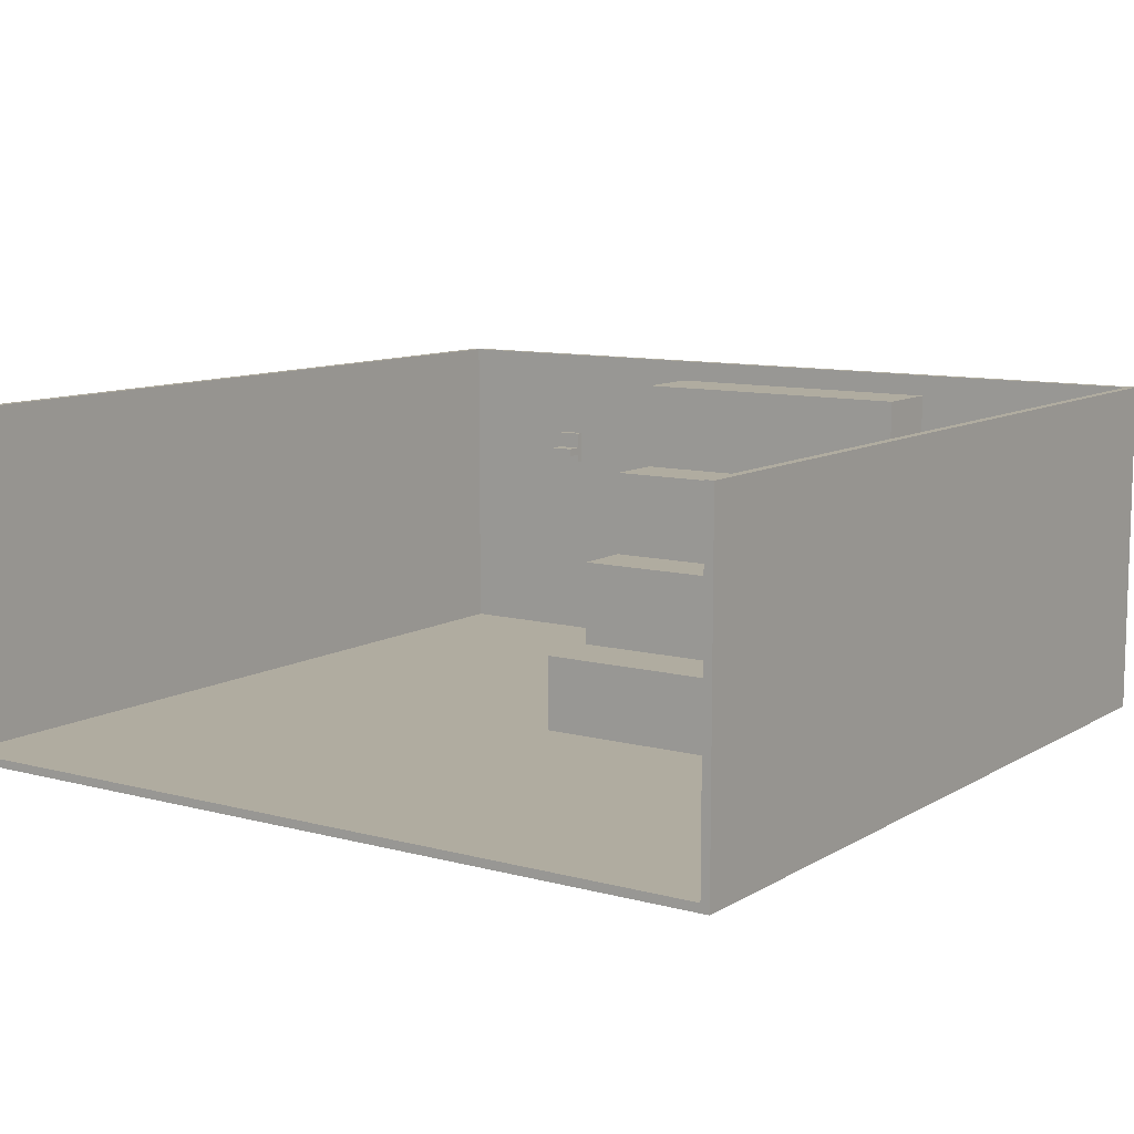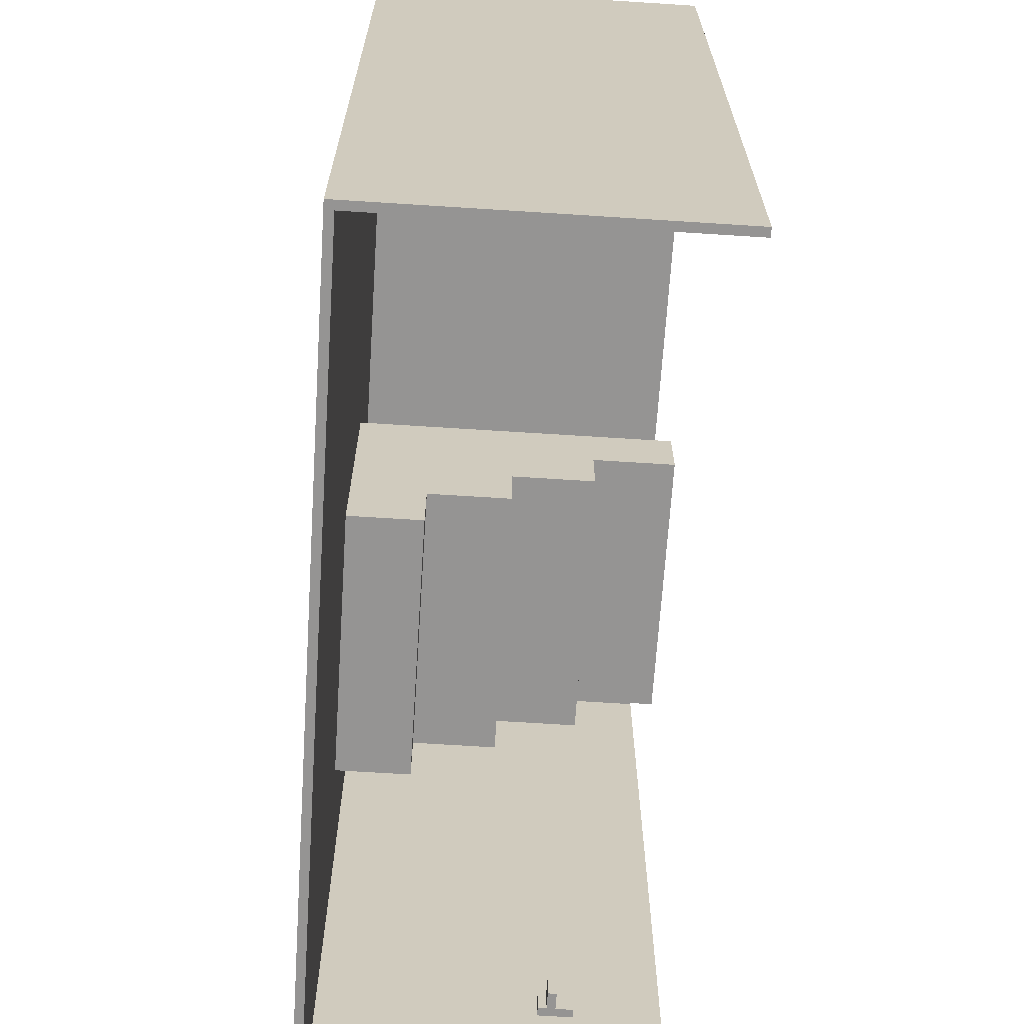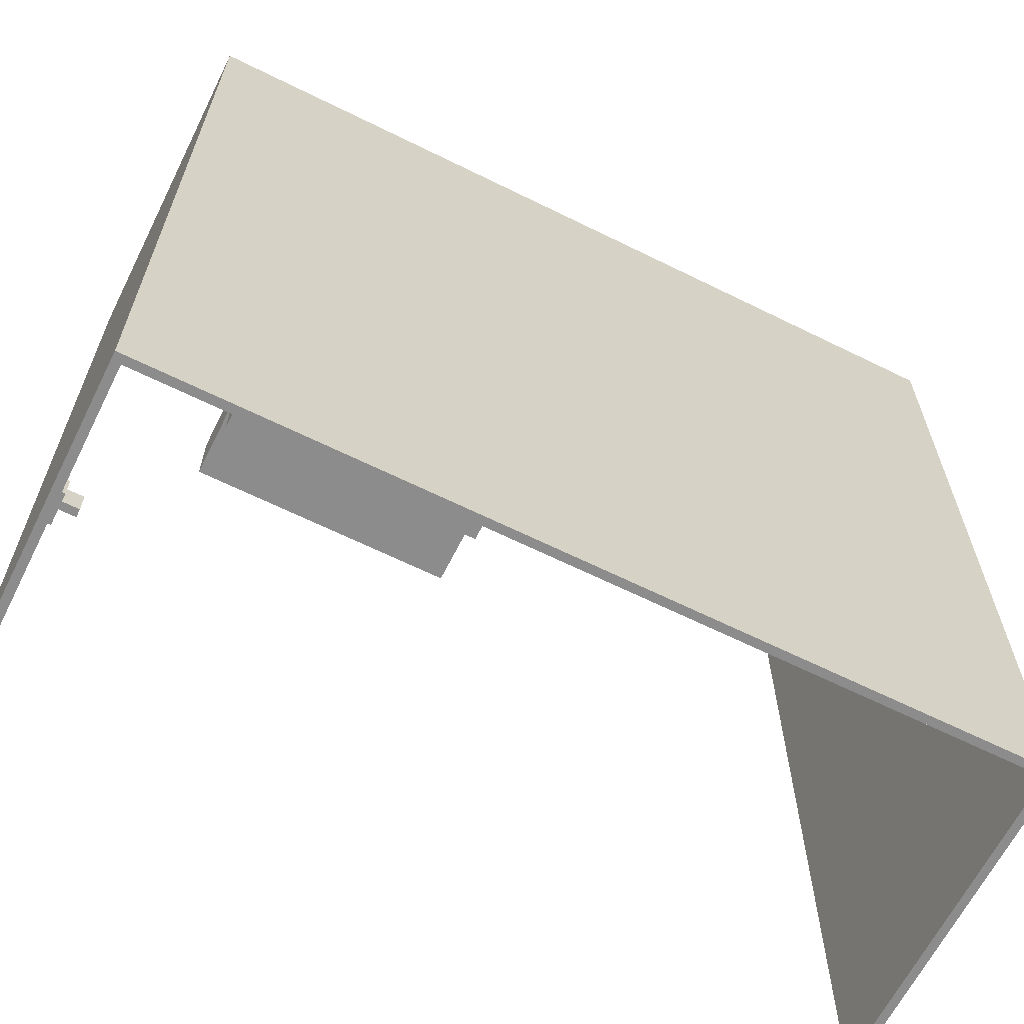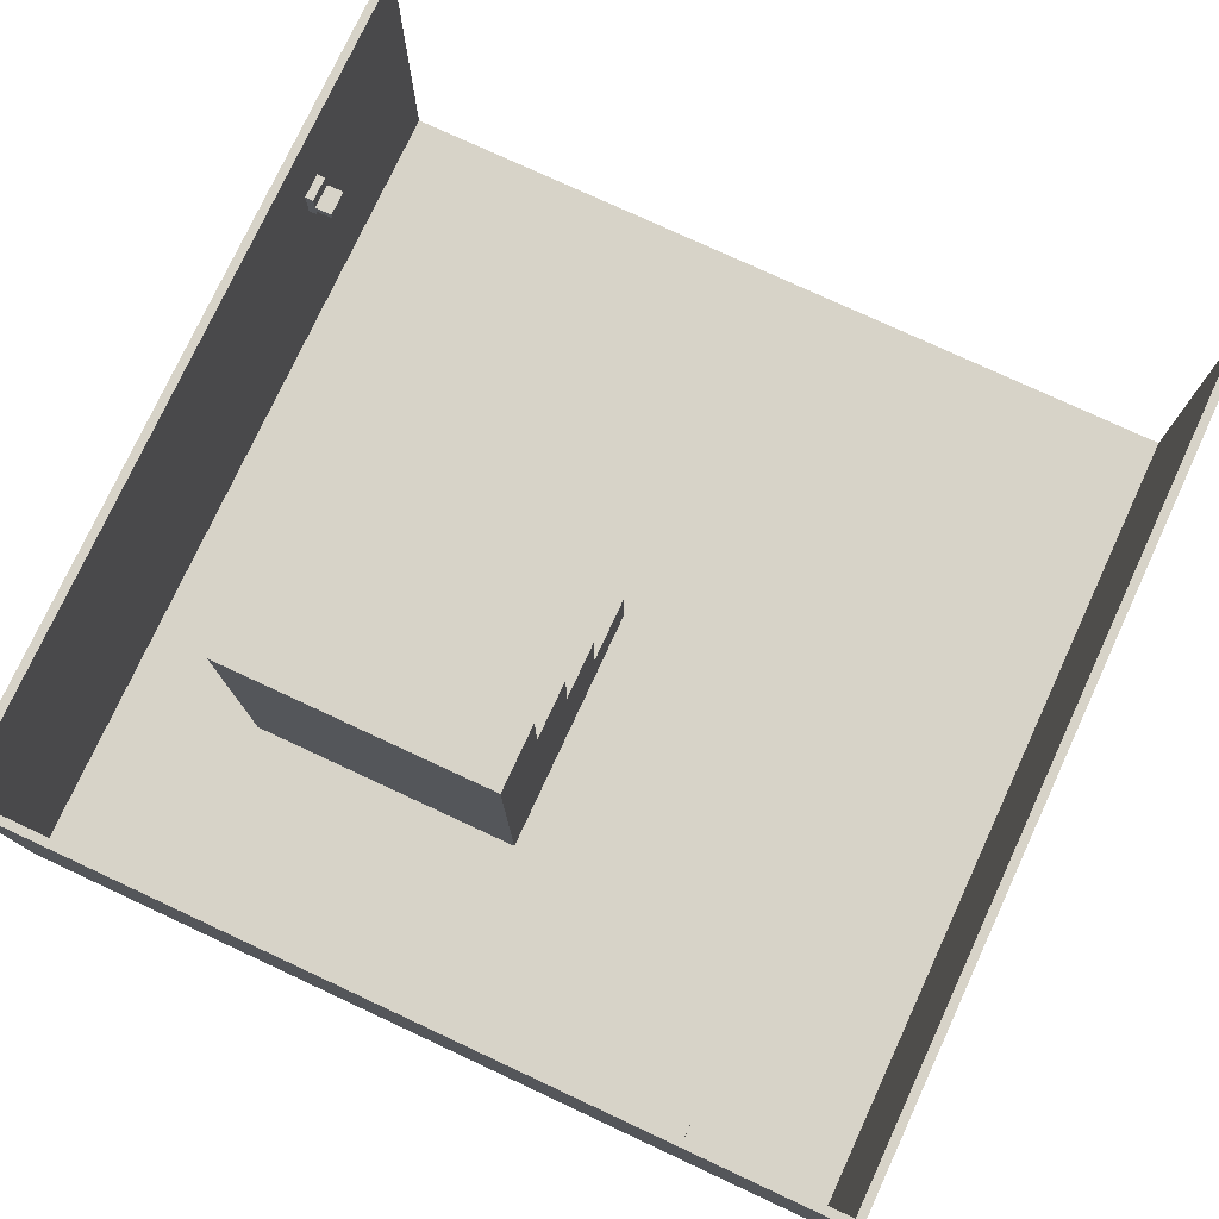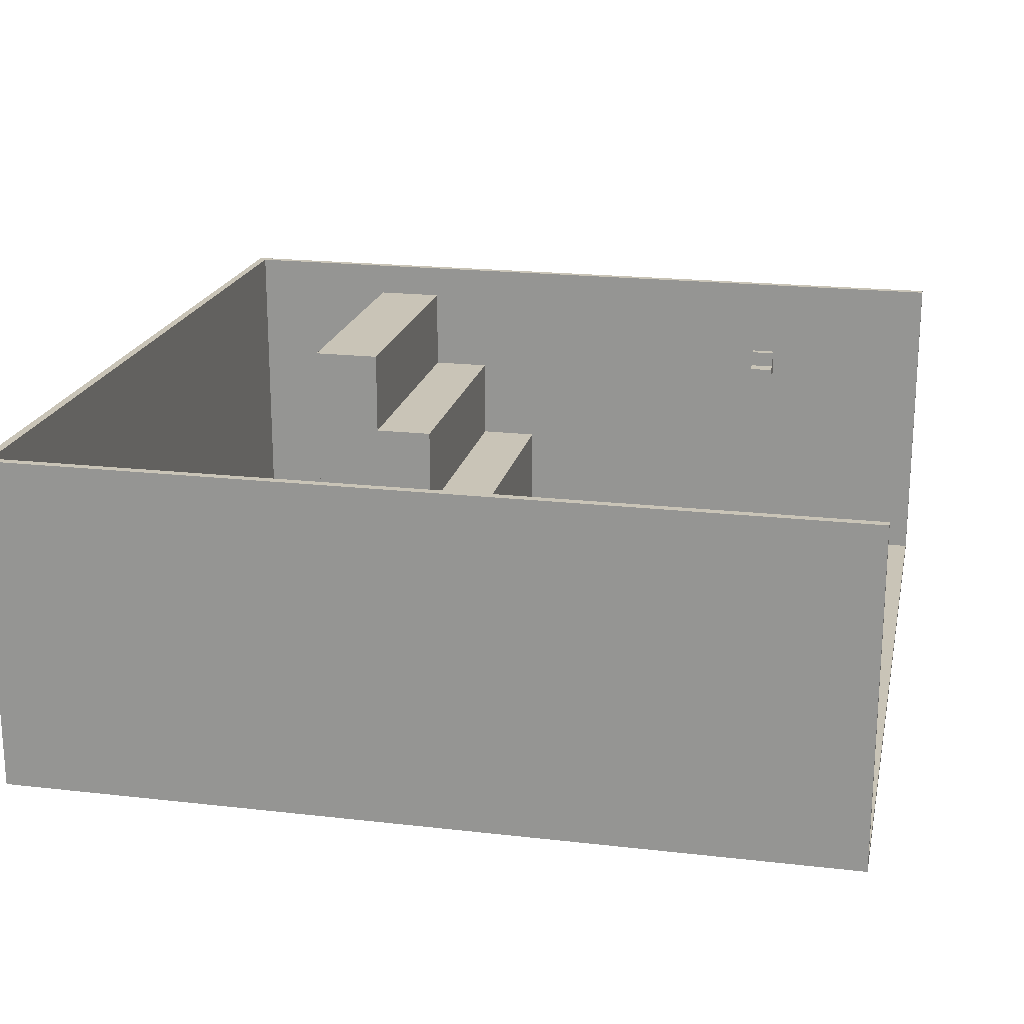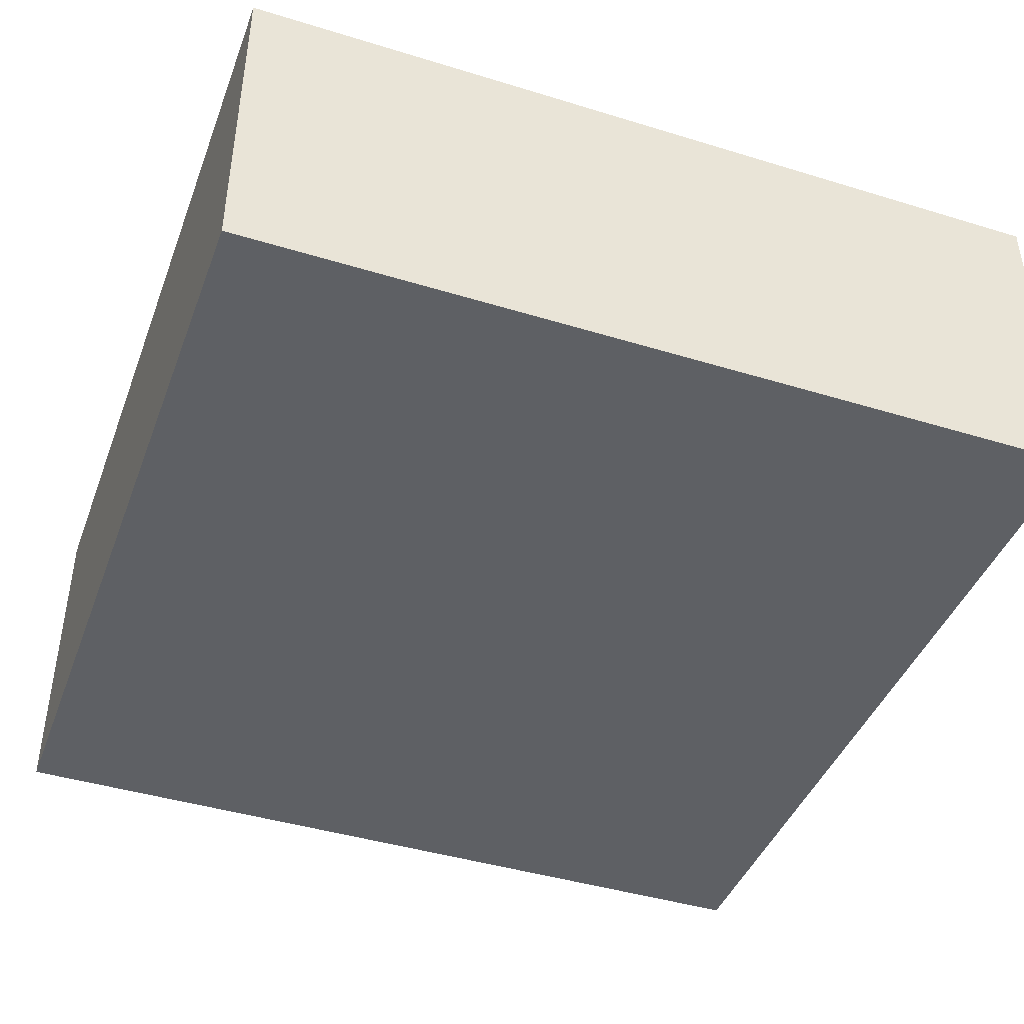
<metadata>
{"format":"obj","ext":"obj","renderer":"f3d","projection":"perspective","resolution":1024,"background":"white","views":[{"elev":10.0,"azim":-145.6,"up":"+Y"},{"elev":-67.2,"azim":86.3,"up":"+Z"},{"elev":-64.3,"azim":-26.5,"up":"+Z"},{"elev":77.1,"azim":24.9,"up":"+Y"},{"elev":19.9,"azim":102.0,"up":"+Y"},{"elev":-42.9,"azim":70.0,"up":"+Y"}]}
</metadata>
<code>
o
v -7.1 0 5.5
v -7.1 0 -4.5
v -7.1 4 5.5
v -7.1 4 -4.5
v -5.4 0.1 3.1
v -5.4 0.1 0.1
v -5.4 1 0.9
v -5.4 1 0.1
v -5.4 2 1.6
v -5.4 2 0.9
v -5.4 3 2.3
v -5.4 3 1.6
v -5.4 4 3.1
v -5.4 4 2.3
v 1 2.5 5.4
v 1 2.5 5.3
v 1 2.6 5.3
v 1 2.6 5.1
v 1 2.7 5.3
v 1 2.7 5.1
v 1 2.9 5.4
v 1 2.9 5.3
v 2.8 0.1 5.4
v 2.8 0.1 -4.5
v 2.8 4 5.4
v 2.8 4 -4.5
v -7 0.1 5.4
v -7 0.1 -4.5
v -7 2.6 -2.1
v -7 2.6 -2.4
v -7 3 -2.1
v -7 3 -2.4
v -7 4 5.4
v -7 4 -4.5
v -6.9 2.6 -2.1
v -6.9 2.6 -2.4
v -6.9 2.7 -2.1
v -6.9 2.7 -2.4
v -6.9 2.8 -2.1
v -6.9 2.8 -2.4
v -6.9 3 -2.1
v -6.9 3 -2.4
v -6.7 2.7 -2.1
v -6.7 2.7 -2.4
v -6.7 2.8 -2.1
v -6.7 2.8 -2.4
v -2.1 0.1 3.1
v -2.1 0.1 0.1
v -2.1 1 0.9
v -2.1 1 0.1
v -2.1 2 1.6
v -2.1 2 0.9
v -2.1 3 2.3
v -2.1 3 1.6
v -2.1 4 3.1
v -2.1 4 2.3
v 1.3 2.5 5.4
v 1.3 2.5 5.3
v 1.3 2.6 5.3
v 1.3 2.6 5.1
v 1.3 2.7 5.3
v 1.3 2.7 5.1
v 1.3 2.9 5.4
v 1.3 2.9 5.3
v 2.9 0 5.5
v 2.9 0 -4.5
v 2.9 4 5.5
v 2.9 4 -4.5
v -7.1 0 5.5
v -7.1 4 5.5
v 2.9 0 5.5
v 2.9 4 5.5
v -5.4 0.1 3.1
v -5.4 4 3.1
v -2.1 0.1 3.1
v -2.1 4 3.1
v -7 2.6 -2.1
v -7 3 -2.1
v -6.9 2.6 -2.1
v -6.9 2.7 -2.1
v -6.9 2.8 -2.1
v -6.9 3 -2.1
v -6.7 2.7 -2.1
v -6.7 2.8 -2.1
v -7 0.1 5.4
v -7 4 5.4
v 1 2.5 5.4
v 1 2.9 5.4
v 1.3 2.5 5.4
v 1.3 2.9 5.4
v 2.8 0.1 5.4
v 2.8 4 5.4
v 1 2.5 5.3
v 1 2.6 5.3
v 1 2.7 5.3
v 1 2.9 5.3
v 1.3 2.5 5.3
v 1.3 2.6 5.3
v 1.3 2.7 5.3
v 1.3 2.9 5.3
v 1 2.6 5.1
v 1 2.7 5.1
v 1.3 2.6 5.1
v 1.3 2.7 5.1
v -5.4 3 2.3
v -5.4 4 2.3
v -2.1 3 2.3
v -2.1 4 2.3
v -5.4 2 1.6
v -5.4 3 1.6
v -2.1 2 1.6
v -2.1 3 1.6
v -5.4 1 0.9
v -5.4 2 0.9
v -2.1 1 0.9
v -2.1 2 0.9
v -5.4 0.1 0.1
v -5.4 1 0.1
v -2.1 0.1 0.1
v -2.1 1 0.1
v -7 2.6 -2.4
v -7 3 -2.4
v -6.9 2.6 -2.4
v -6.9 2.7 -2.4
v -6.9 2.8 -2.4
v -6.9 3 -2.4
v -6.7 2.7 -2.4
v -6.7 2.8 -2.4
v -7.1 0 -4.5
v -7.1 4 -4.5
v -7 0.1 -4.5
v -7 4 -4.5
v 2.8 0.1 -4.5
v 2.8 4 -4.5
v 2.9 0 -4.5
v 2.9 4 -4.5
v -7.1 0 5.5
v 2.9 0 5.5
v -7.1 0 -4.5
v 2.9 0 -4.5
v 1 2.5 5.4
v 1.3 2.5 5.4
v 1 2.5 5.3
v 1.3 2.5 5.3
v 1 2.6 5.3
v 1.3 2.6 5.3
v 1 2.6 5.1
v 1.3 2.6 5.1
v -7 2.6 -2.1
v -6.9 2.6 -2.1
v -7 2.6 -2.4
v -6.9 2.6 -2.4
v -6.9 2.7 -2.1
v -6.7 2.7 -2.1
v -6.9 2.7 -2.4
v -6.7 2.7 -2.4
v -7 0.1 5.4
v 2.8 0.1 5.4
v -5.4 0.1 3.1
v -2.1 0.1 3.1
v -5.4 0.1 0.1
v -2.1 0.1 0.1
v -7 0.1 -4.5
v 2.8 0.1 -4.5
v -5.4 1 0.9
v -2.1 1 0.9
v -5.4 1 0.1
v -2.1 1 0.1
v -5.4 2 1.6
v -2.1 2 1.6
v -5.4 2 0.9
v -2.1 2 0.9
v 1 2.7 5.3
v 1.3 2.7 5.3
v 1 2.7 5.1
v 1.3 2.7 5.1
v -6.9 2.8 -2.1
v -6.7 2.8 -2.1
v -6.9 2.8 -2.4
v -6.7 2.8 -2.4
v 1 2.9 5.4
v 1.3 2.9 5.4
v 1 2.9 5.3
v 1.3 2.9 5.3
v -5.4 3 2.3
v -2.1 3 2.3
v -5.4 3 1.6
v -2.1 3 1.6
v -7 3 -2.1
v -6.9 3 -2.1
v -7 3 -2.4
v -6.9 3 -2.4
v -7.1 4 5.5
v 2.9 4 5.5
v -7 4 5.4
v 2.8 4 5.4
v -5.4 4 3.1
v -2.1 4 3.1
v -5.4 4 2.3
v -2.1 4 2.3
v -7.1 4 -4.5
v -7 4 -4.5
v 2.8 4 -4.5
v 2.9 4 -4.5
f 3 2 1
f 4 2 3
f 7 6 5
f 8 6 7
f 9 7 5
f 10 7 9
f 11 9 5
f 12 9 11
f 13 11 5
f 14 11 13
f 17 16 15
f 19 17 15
f 19 18 17
f 20 18 19
f 21 19 15
f 22 19 21
f 25 24 23
f 26 24 25
f 27 28 29
f 29 28 30
f 27 29 31
f 30 28 32
f 27 31 33
f 31 32 33
f 32 28 34
f 33 32 34
f 35 36 37
f 37 36 38
f 39 40 41
f 41 40 42
f 43 44 45
f 45 44 46
f 47 48 49
f 49 48 50
f 47 49 51
f 51 49 52
f 47 51 53
f 53 51 54
f 47 53 55
f 55 53 56
f 57 58 59
f 57 59 61
f 59 60 61
f 61 60 62
f 57 61 63
f 63 61 64
f 65 66 67
f 67 66 68
f 71 70 69
f 72 70 71
f 75 74 73
f 76 74 75
f 79 78 77
f 80 78 79
f 81 78 80
f 82 78 81
f 83 81 80
f 84 81 83
f 85 86 87
f 87 86 88
f 85 87 89
f 88 86 90
f 85 89 91
f 89 90 91
f 90 86 92
f 91 90 92
f 93 94 97
f 97 94 98
f 95 96 99
f 99 96 100
f 101 102 103
f 103 102 104
f 105 106 107
f 107 106 108
f 109 110 111
f 111 110 112
f 113 114 115
f 115 114 116
f 117 118 119
f 119 118 120
f 121 122 123
f 123 122 124
f 124 122 125
f 125 122 126
f 124 125 127
f 127 125 128
f 129 130 131
f 131 130 132
f 129 131 133
f 129 133 135
f 133 134 135
f 135 134 136
f 139 138 137
f 140 138 139
f 143 142 141
f 144 142 143
f 147 146 145
f 148 146 147
f 151 150 149
f 152 150 151
f 155 154 153
f 156 154 155
f 157 158 159
f 159 158 160
f 157 159 161
f 160 158 162
f 157 161 163
f 161 162 163
f 162 158 164
f 163 162 164
f 165 166 167
f 167 166 168
f 169 170 171
f 171 170 172
f 173 174 175
f 175 174 176
f 177 178 179
f 179 178 180
f 181 182 183
f 183 182 184
f 185 186 187
f 187 186 188
f 189 190 191
f 191 190 192
f 193 194 195
f 195 194 196
f 197 198 199
f 199 198 200
f 193 195 201
f 201 195 202
f 196 194 203
f 203 194 204

</code>
